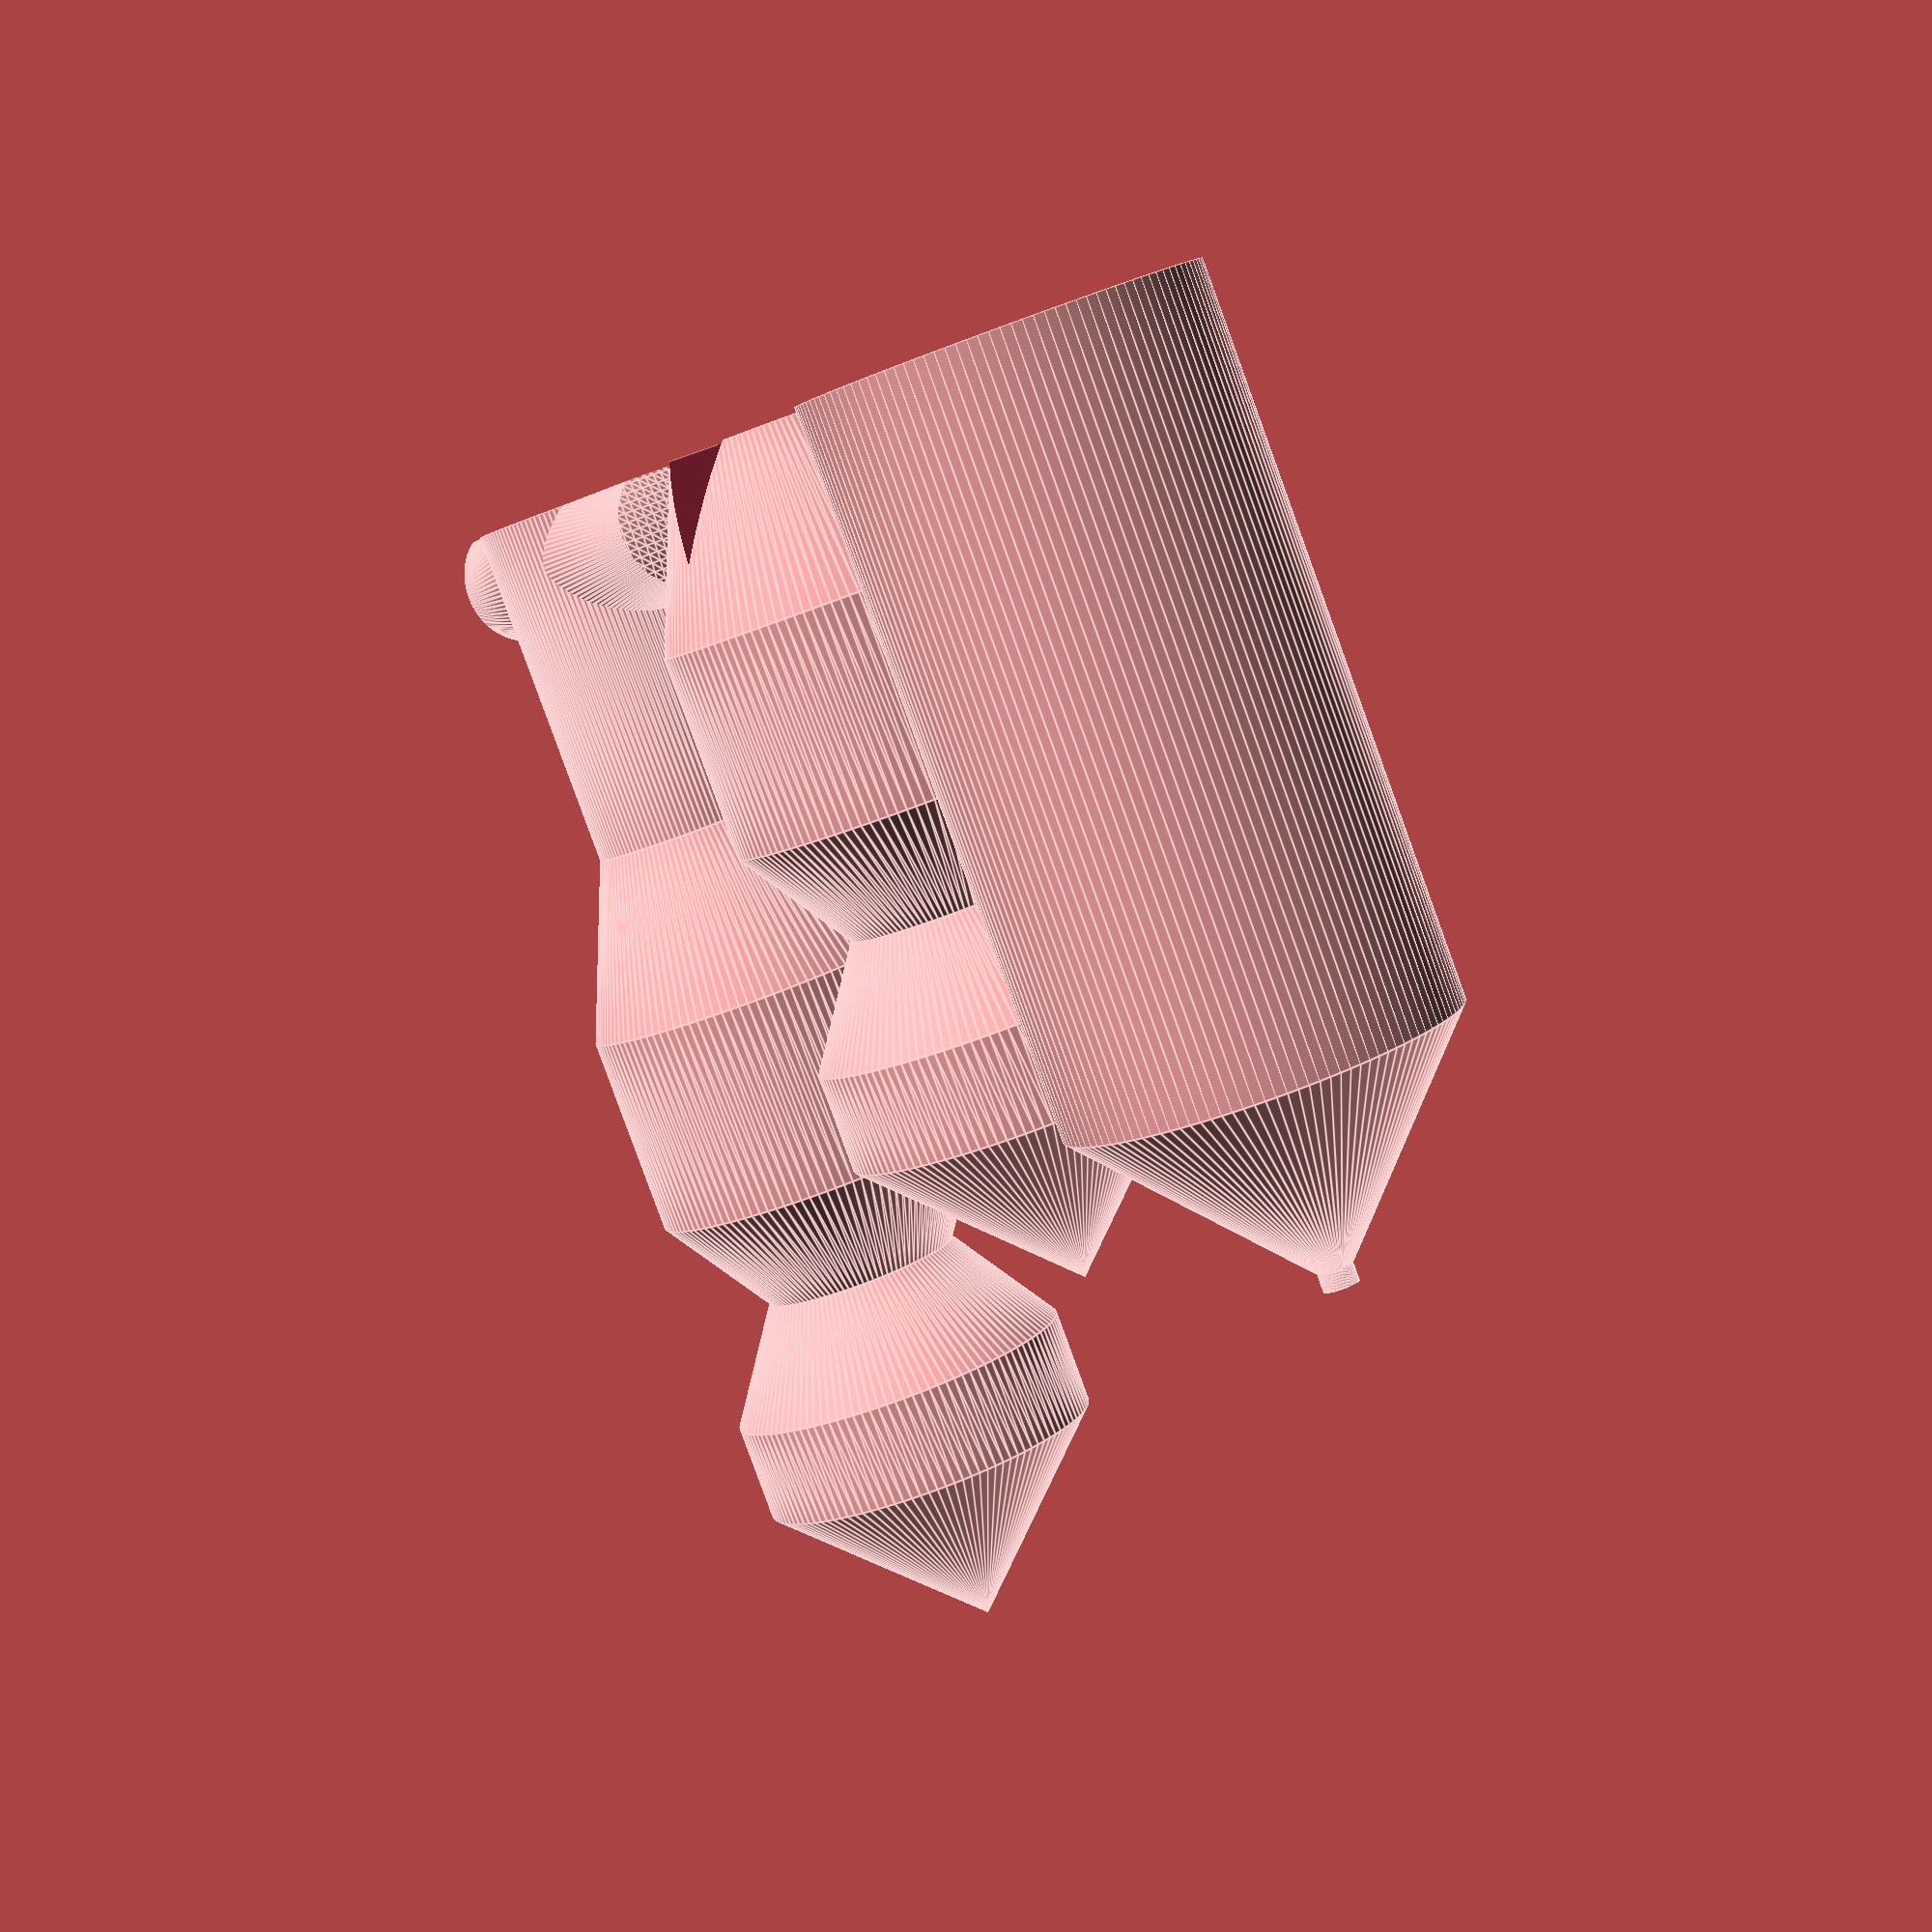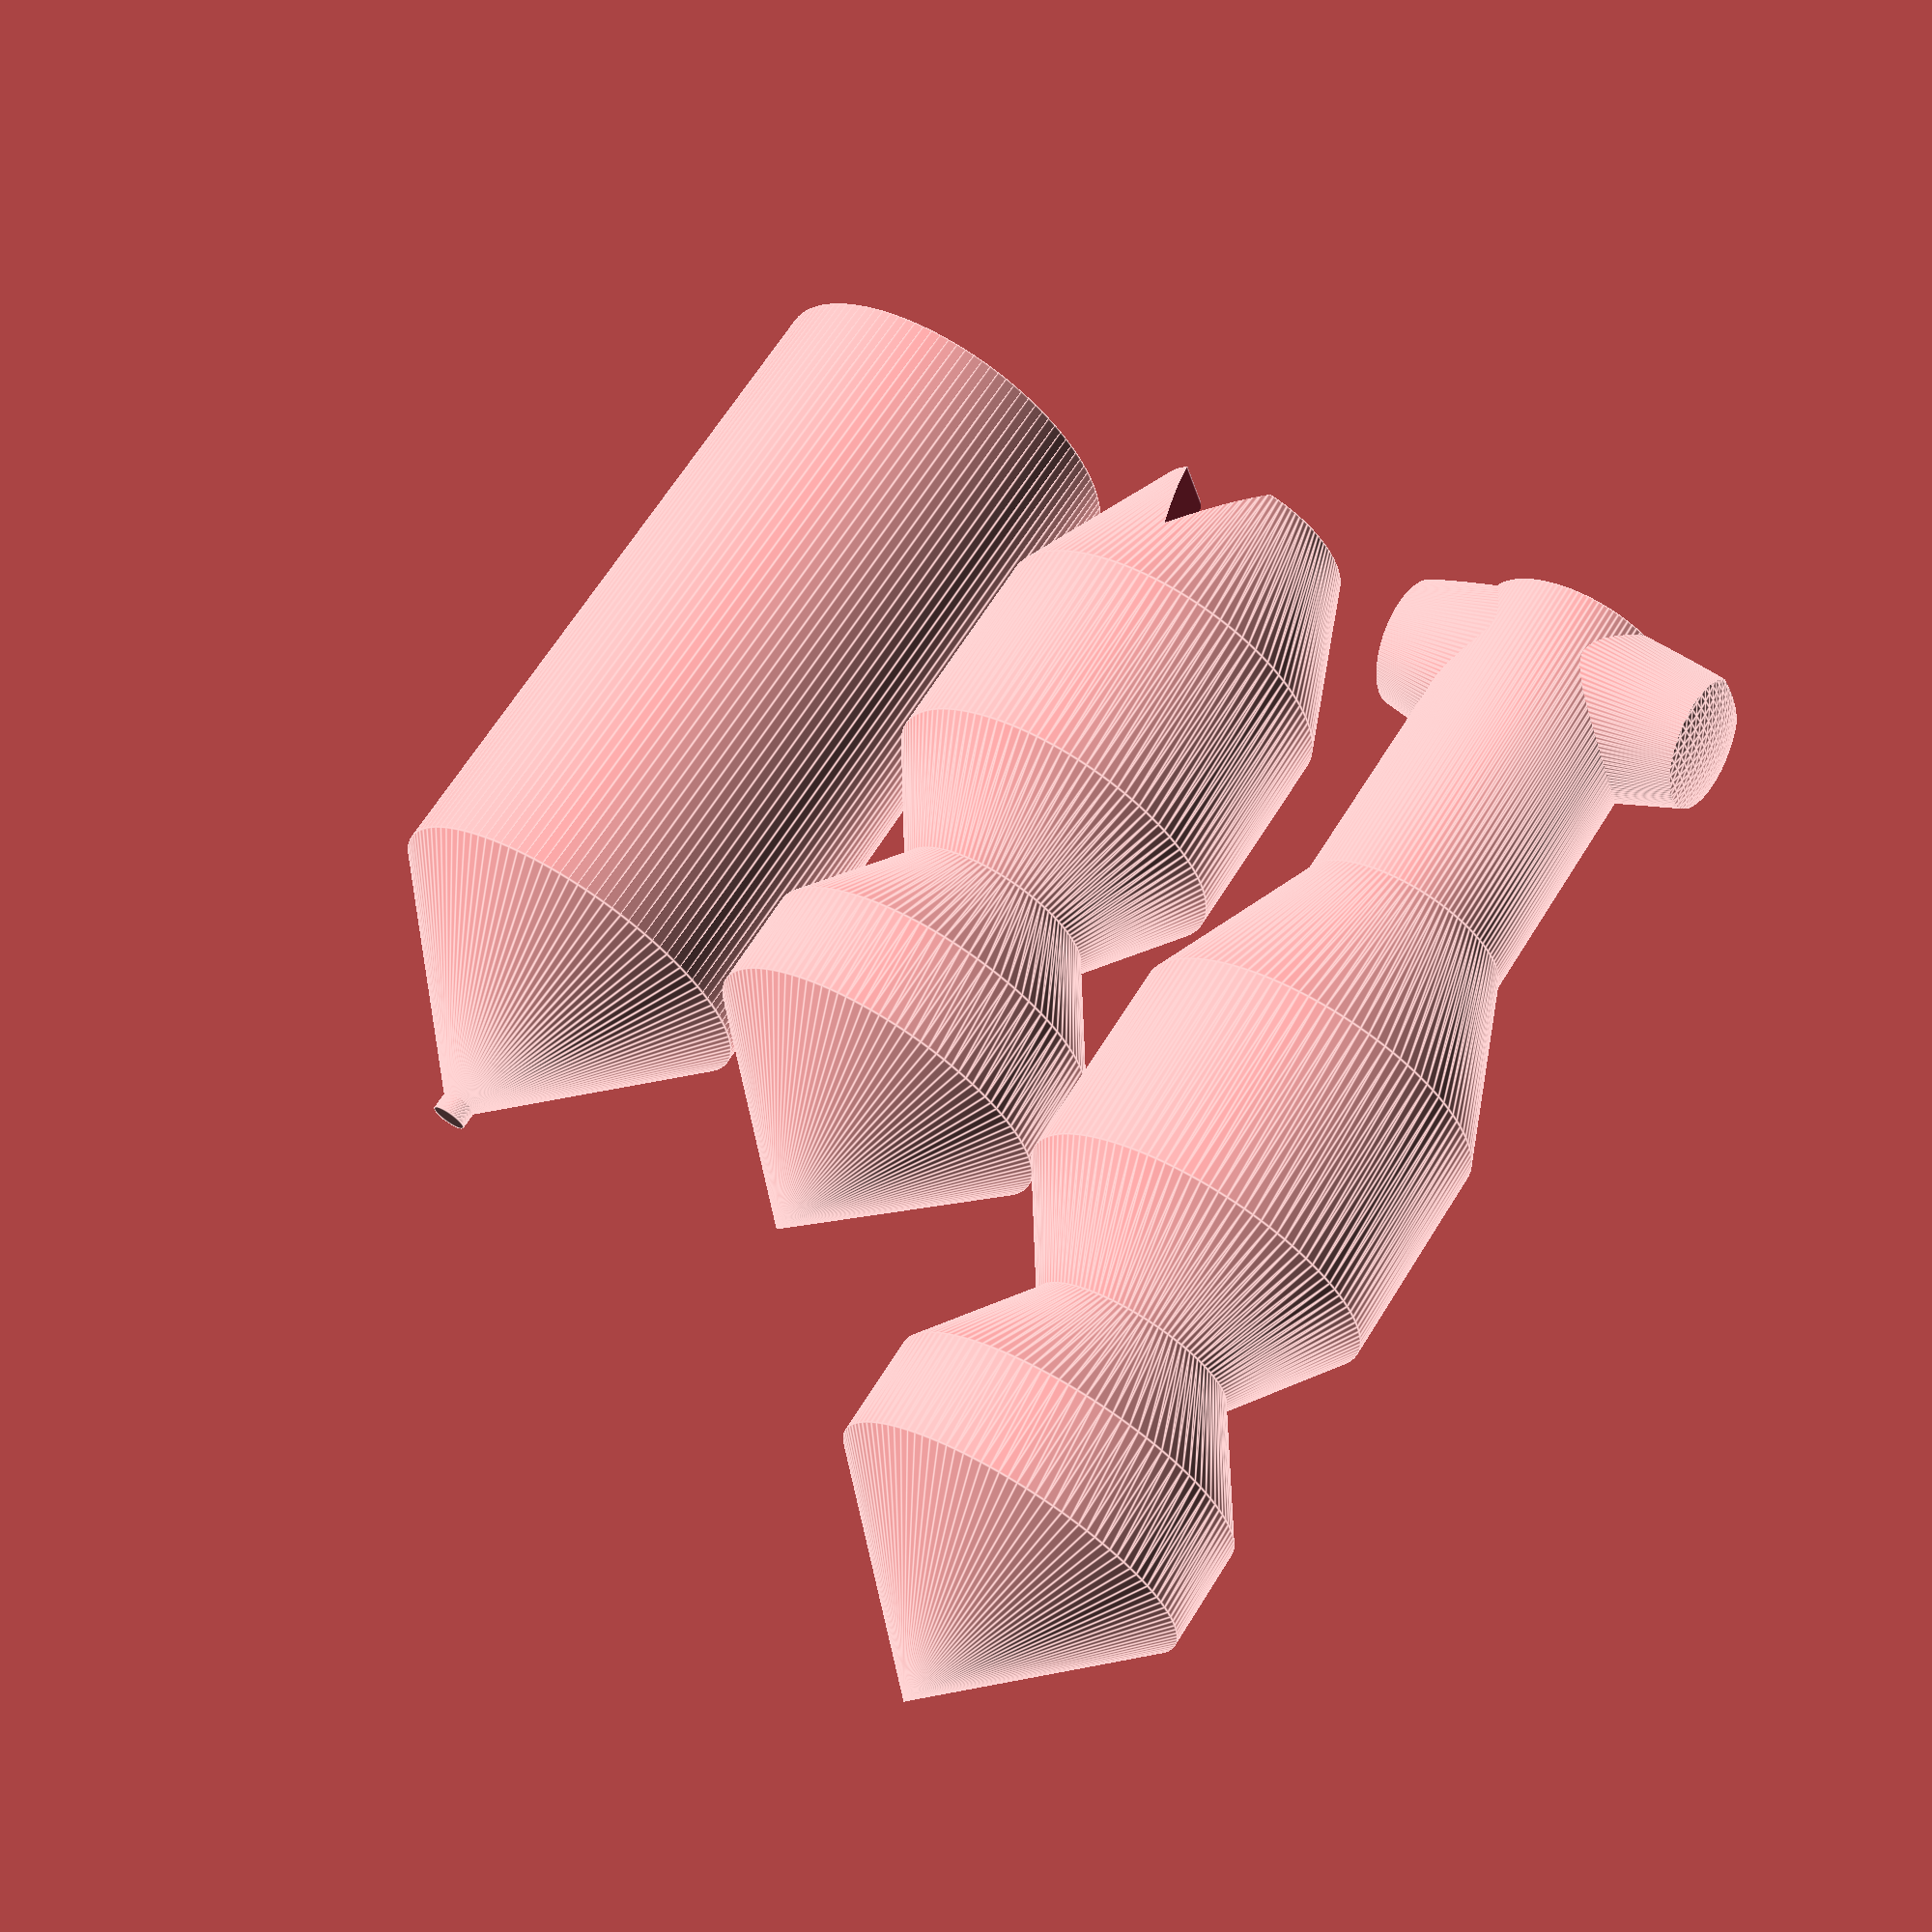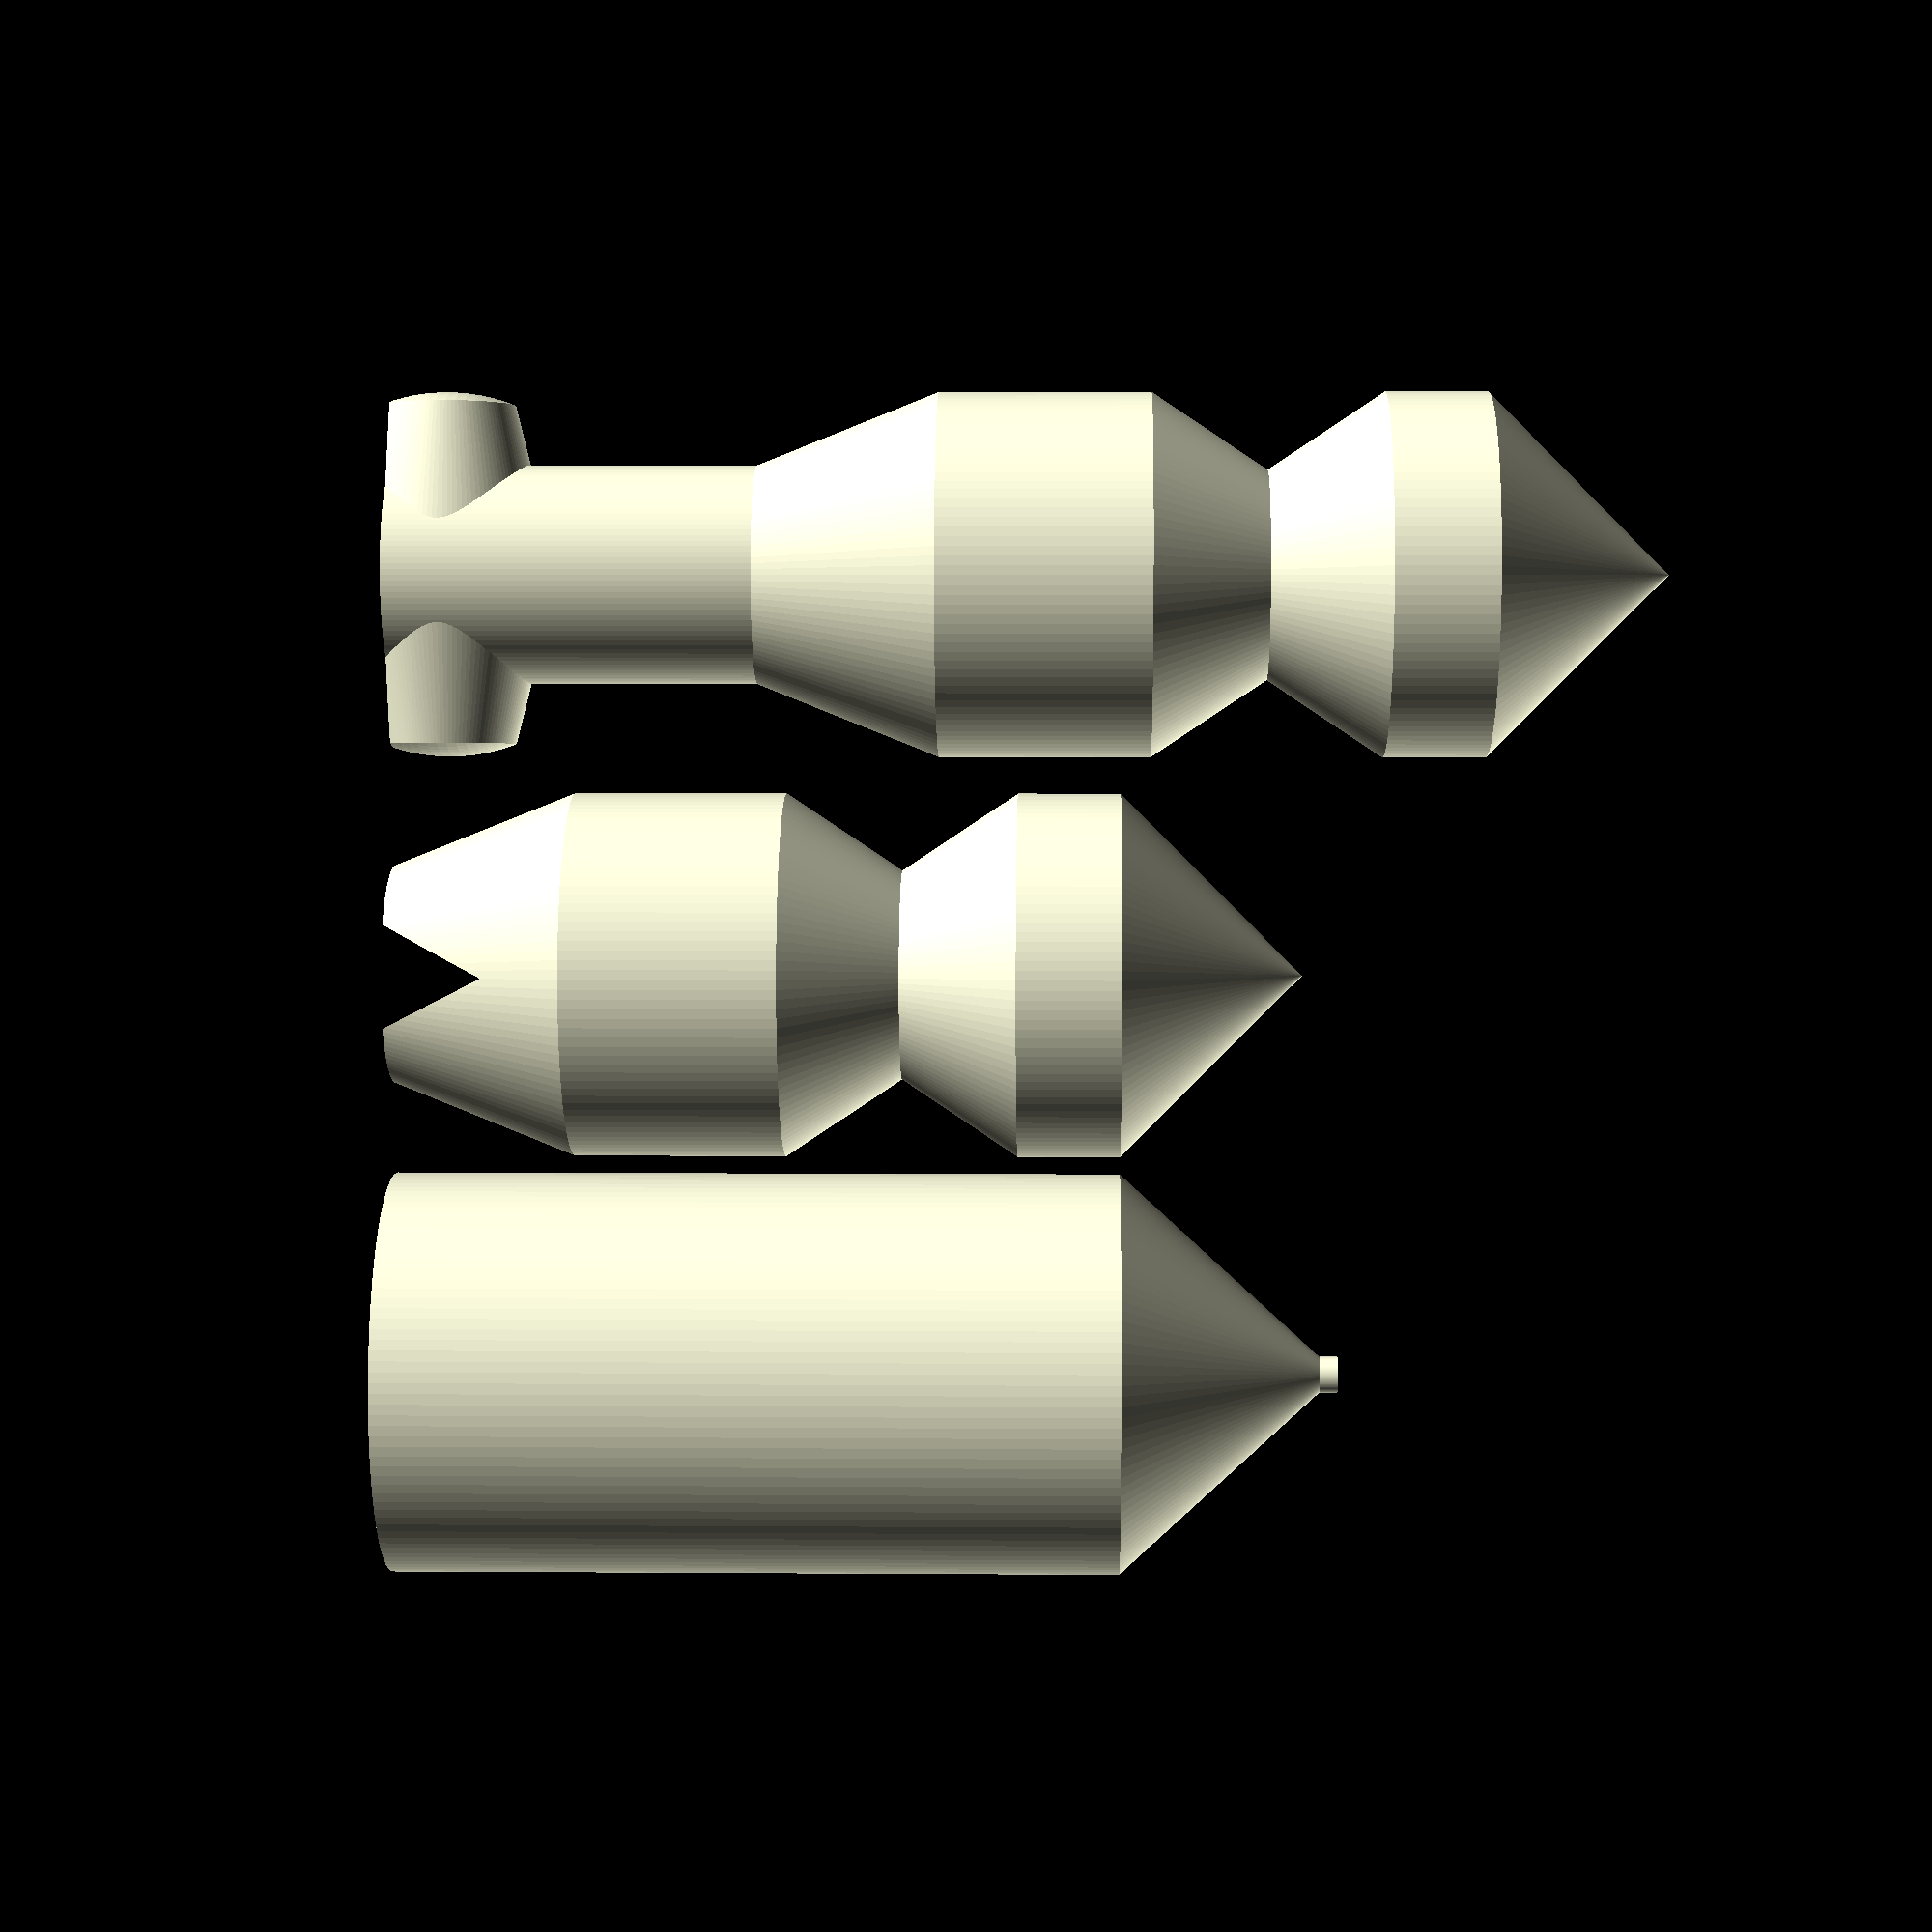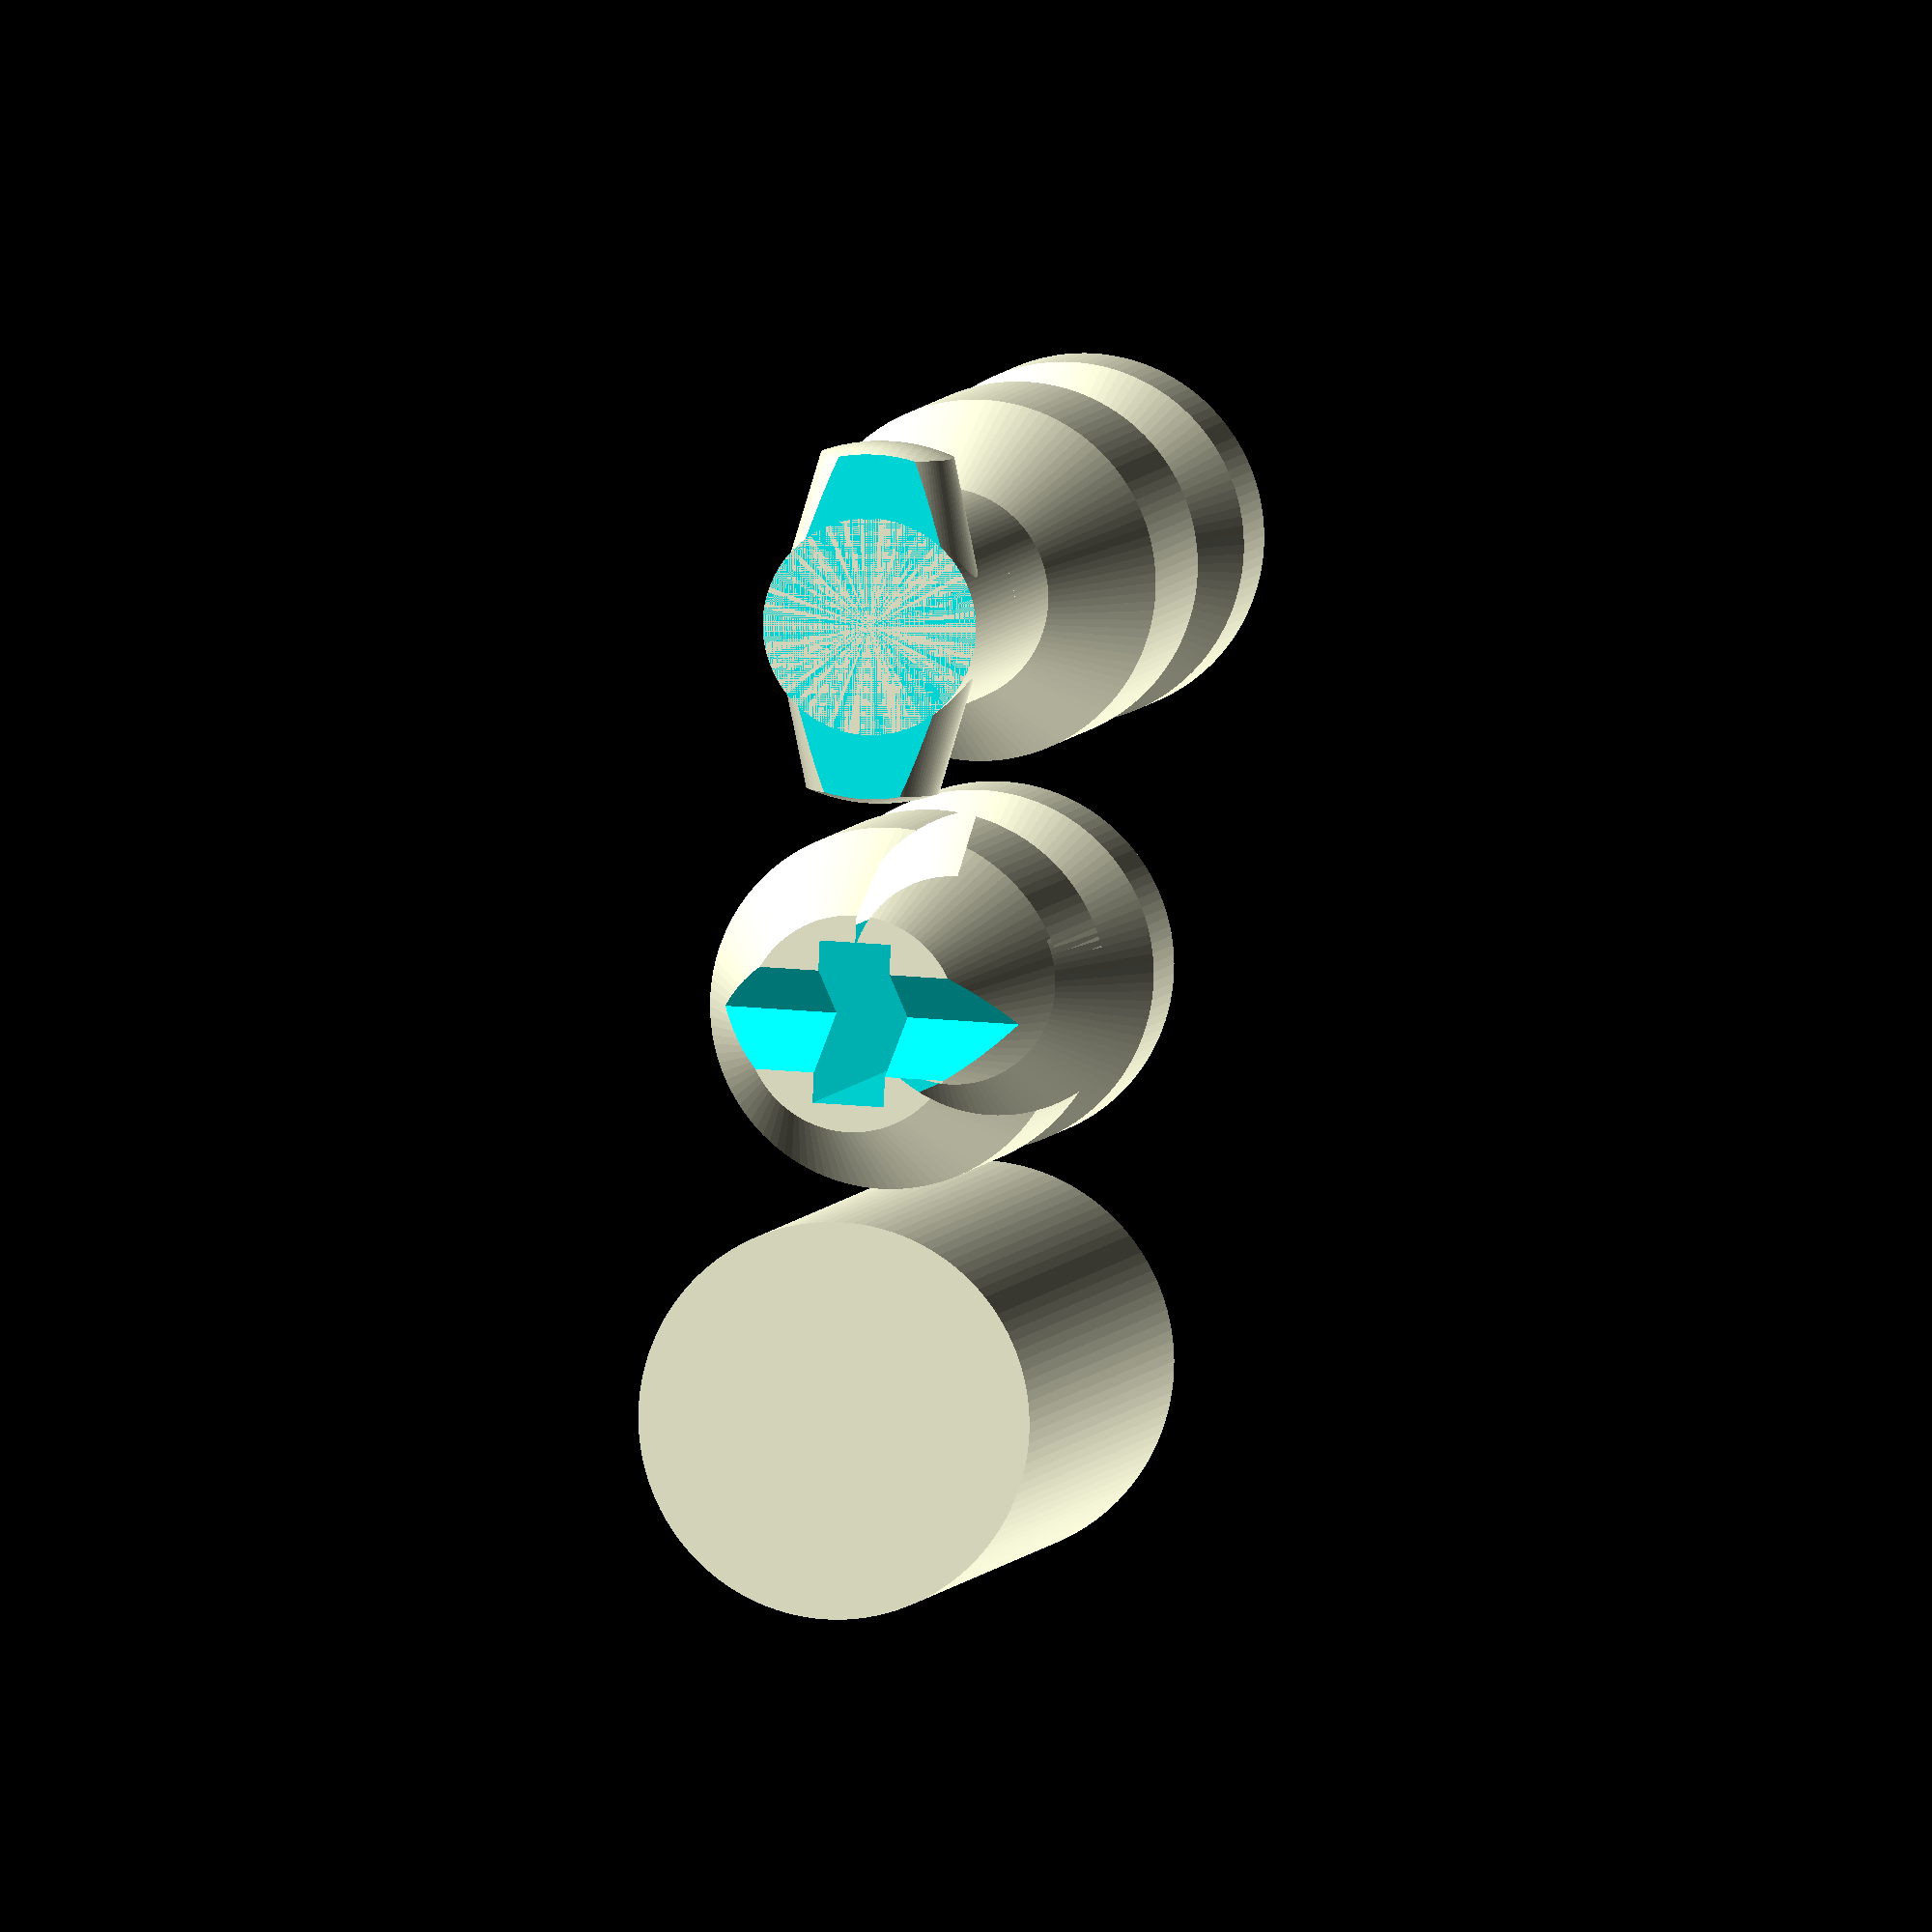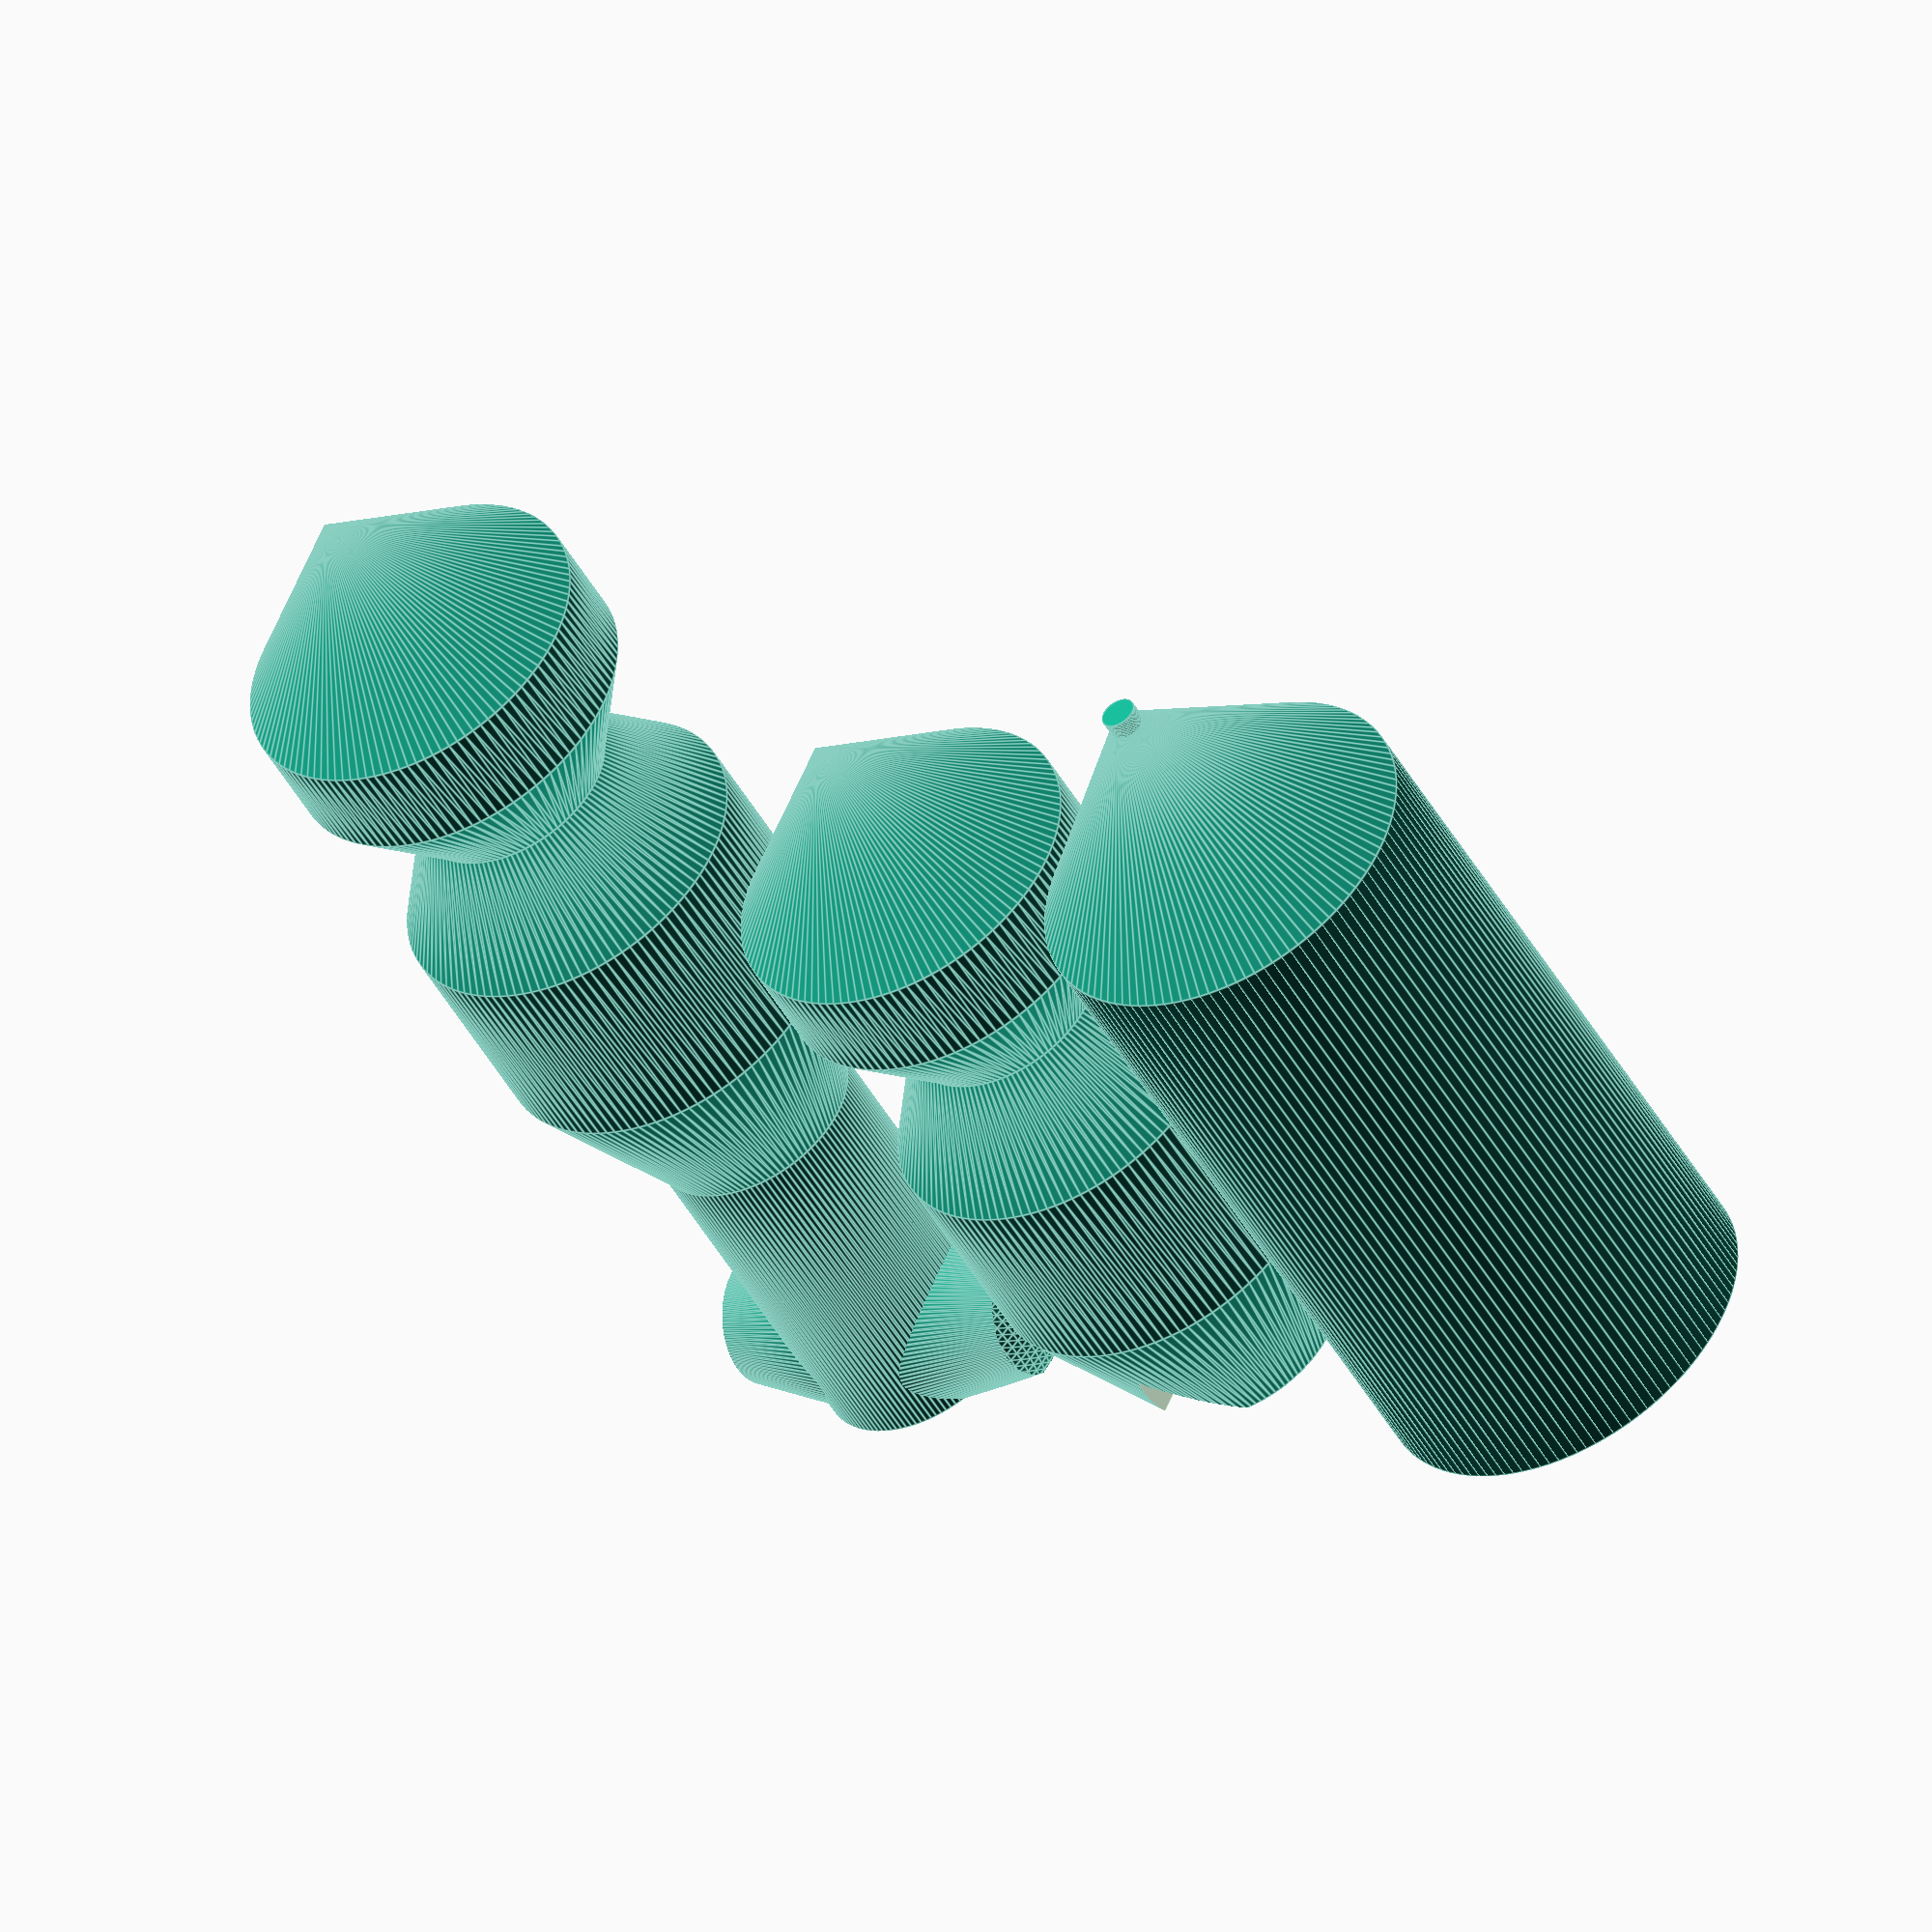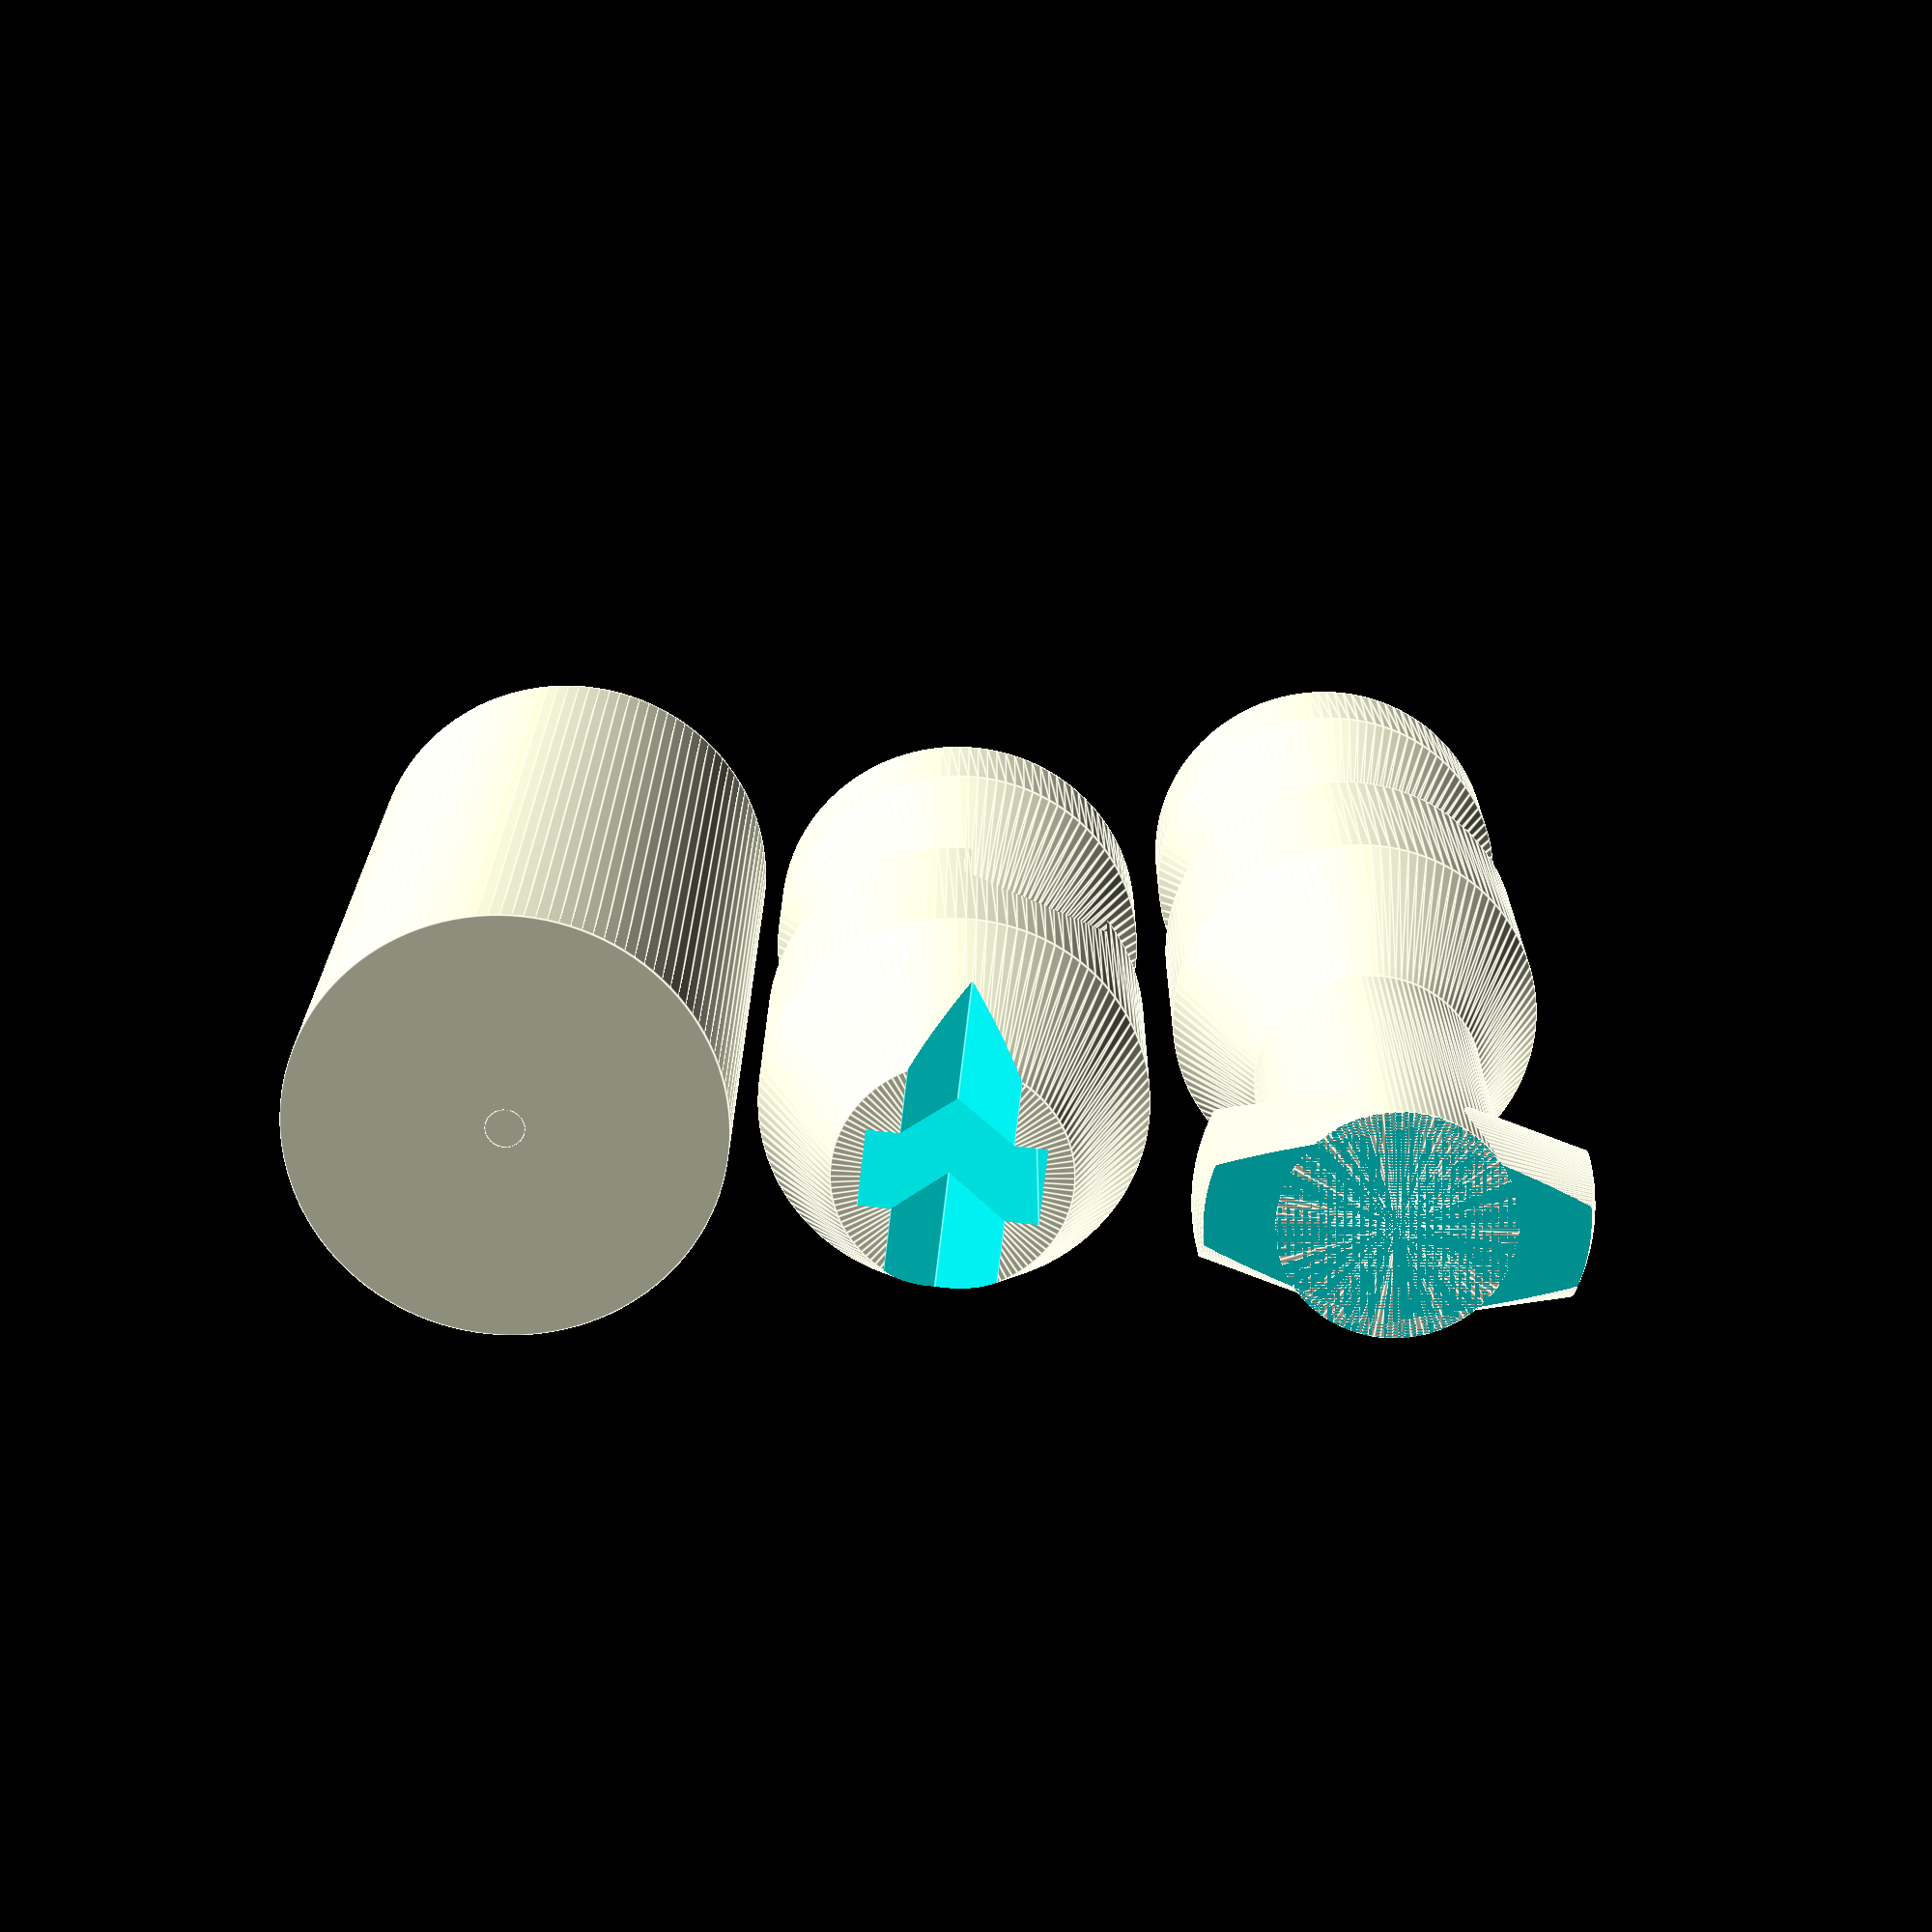
<openscad>
// Author Jasper den Ouden 4-10-2013
// placed in public domain.
//
//  Do _not_ use medically. I retract all responsibility i can, *you* be
// responsible with what you do with these geometries.

//Currently everything here intended to be printed with one layer.
// (slicers --spiral-vase is good)

$fs=0.1;
$fn=120;

R=10; //Radius of syringe.
t=1; //Thickness of wall. (added to radius of outer part so it can slide.)

h=50;//height of cylinder.
//eh = 5;

//Part of the syringe on the inside, the moving bit.
// `rotate_grab` puts a slot in for which i may make a grabbed.(or it may be useless)
// `hand_syringe` adds a handle. (the module makes it)
//Needs to be printed as one layer, _with_ a bottom if either of the above is true.
module inner_syringe(rotate_grab=true, hand_syringe=false)
{   
    difference()
    {   union()
        {   rotate_extrude() difference()
            {   union()
                {   polygon([[0,0], [0.6*R,0], [R,R], [R,h-R],[0,h]]);
                    if(hand_syringe)
                    {   translate([0,-2*R]) square([0.6*R,2*R]);
                    }
                }
                //Room to clamp 'rubber'(a balloon/condom might work)
                translate([R,h-2.2*R]) 
                    scale([1,1.5]) rotate(45) square([R,R]*0.6,center=true);
                if(rotate_grab) translate([0,h-R]) rotate(45) square(1.2*[R,R],center=true);
            }
            if(hand_syringe) translate([0,0,-1.7*R]) intersection()
            {   union() for(a=[90,-90]) rotate([0,a,0]) 
                        cylinder(r1=0.6*R,r2=0.3*R, h=1.2*R);
                difference()
                {   sphere(R);
                    translate([0,0,-2.3*R]) cube(R*[4,4,4],center=true);
                }
            }
        }
        if(rotate_grab)
        {   cube([0.9*R,0.4*R,2*(h-R)],center=true); //Thing can slide in, rotate to grab it.
            scale([1,1,2]) rotate([0,45,0]) cube(R*[0.4,2,0.4],center=true);
        }
    }
}
//The body of the syringe.(Print as on layer, no bottom or top)
module outer_syringe()
{   union()
    {
        cylinder(r=R+t,h=h-R);
        translate([0,0,h-R]) cylinder(r1=R+t,r2=t, h=R+t);
        cylinder(r=t,h=h+2*t);
    }    
}
//syringe with sort of handle. Print one layer, with bottom.
module hand_syringe()
{   inner_syringe(rotate_grab=false, hand_syringe=true); }

module as_printable()
{   translate([-2*(R+t),0,2*R]) hand_syringe();
    inner_syringe();
    translate([2*(R+t),0]) outer_syringe();
}

module as_assembled(hand_syringe=true) //Note: very little to see.
{   outer_syringe();
    if(hand_syringe){ hand_syringe(); }
    else            { inner_syringe(); }
}

as_printable();
//as_assembled();

</openscad>
<views>
elev=264.1 azim=305.9 roll=340.0 proj=p view=edges
elev=293.9 azim=161.3 roll=32.0 proj=p view=edges
elev=175.0 azim=273.4 roll=268.7 proj=p view=wireframe
elev=355.0 azim=87.4 roll=191.5 proj=o view=wireframe
elev=227.3 azim=204.8 roll=151.9 proj=o view=edges
elev=160.7 azim=173.4 roll=359.7 proj=p view=edges
</views>
